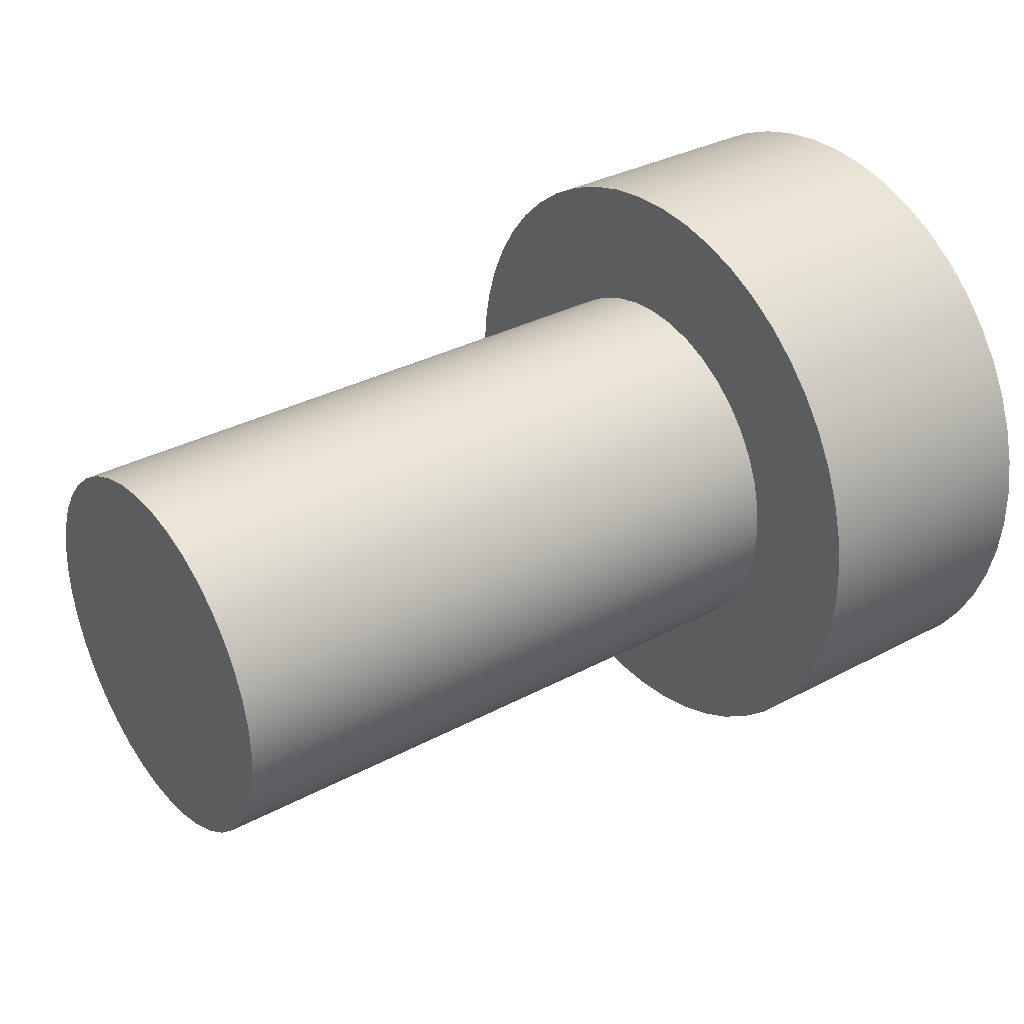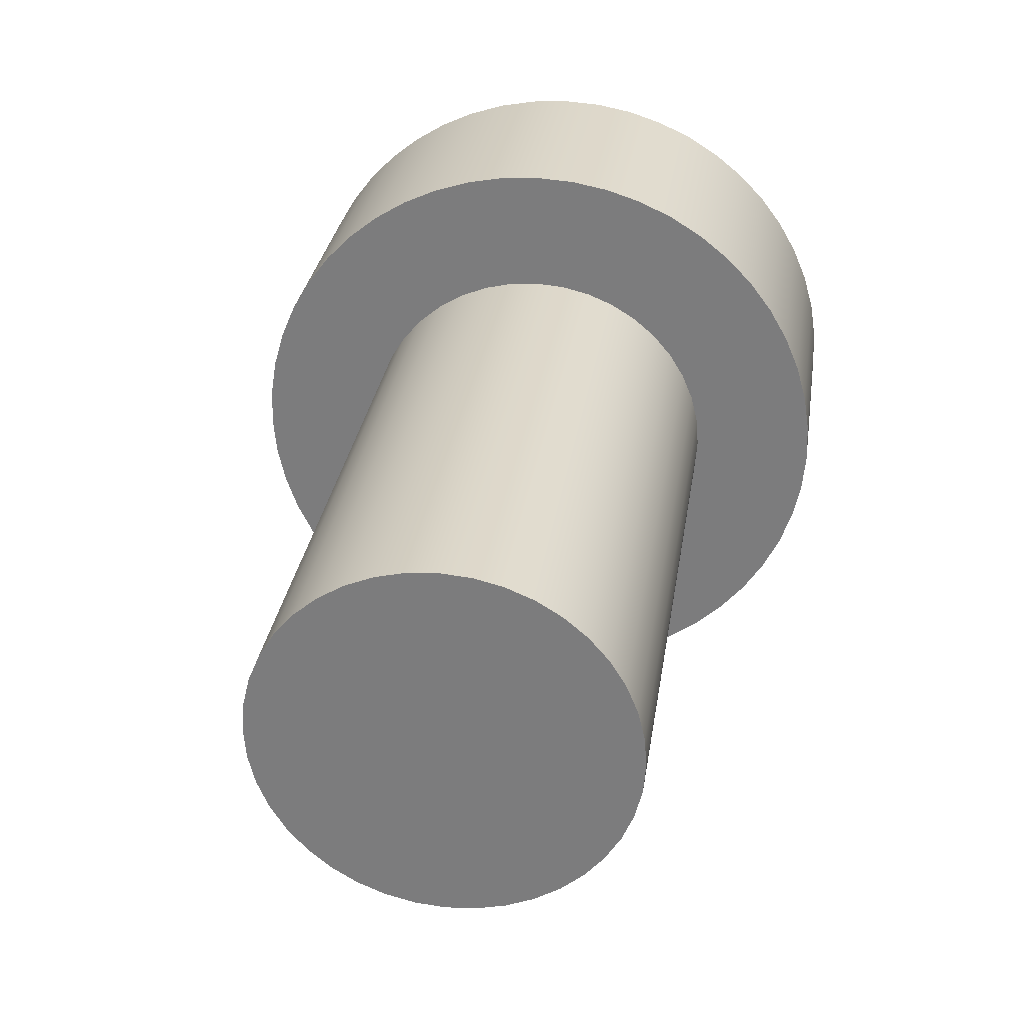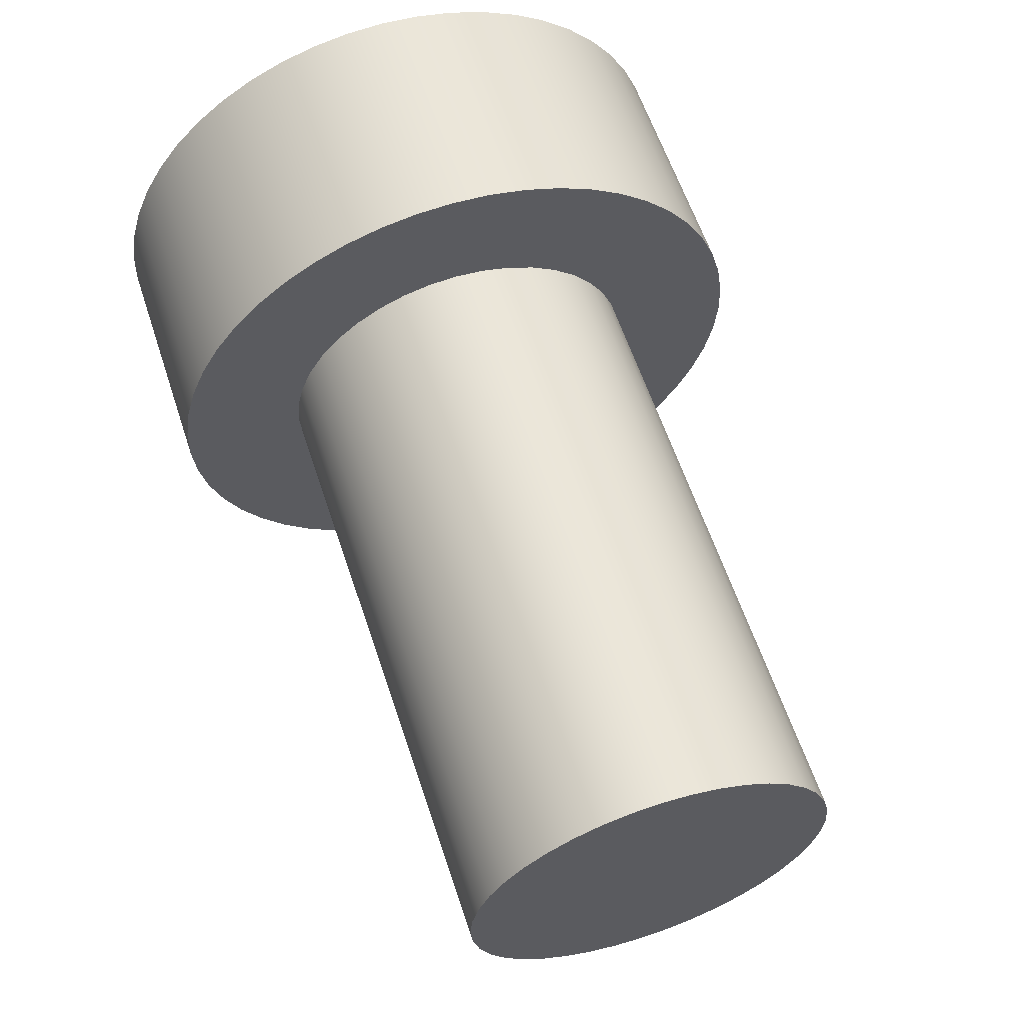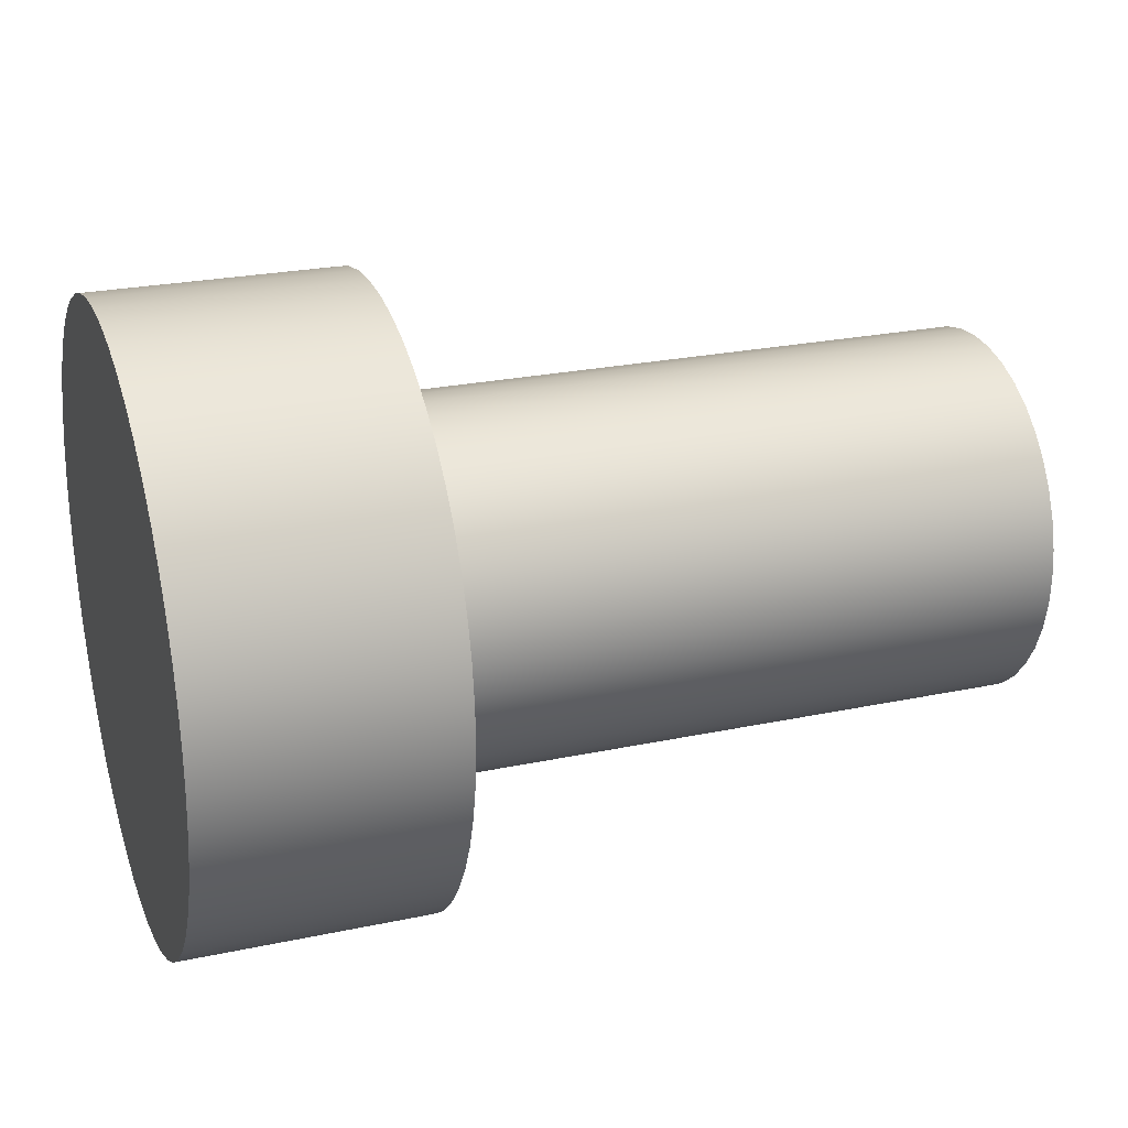
<metadata>
{"format":"obj","ext":"obj","renderer":"f3d","projection":"perspective","resolution":1024,"background":"white","views":[{"elev":33.4,"azim":143.8,"up":"+Y"},{"elev":29.9,"azim":98.4,"up":"+Z"},{"elev":60.2,"azim":71.7,"up":"+Z"},{"elev":24.7,"azim":-19.1,"up":"+Z"}]}
</metadata>
<code>
v 0.7 -1.837e-17 0.15
v 0.7 0.02347 0.1482
v 0.7 0.04635 0.1427
v 0.7 0.0681 0.1337
v 0.7 0.08817 0.1214
v 0.7 0.1061 0.1061
v 0.7 0.1214 0.08817
v 0.7 0.1337 0.0681
v 0.7 0.1427 0.04635
v 0.7 0.1482 0.02347
v 0.7 0.15 -9.185e-18
v 0.7 0.1482 -0.02347
v 0.7 0.1427 -0.04635
v 0.7 0.1337 -0.0681
v 0.7 0.1214 -0.08817
v 0.7 0.1061 -0.1061
v 0.7 0.08817 -0.1214
v 0.7 0.0681 -0.1337
v 0.7 0.04635 -0.1427
v 0.7 0.02347 -0.1482
v 0.7 0 -0.15
v 0.7 -0.02347 -0.1482
v 0.7 -0.04635 -0.1427
v 0.7 -0.0681 -0.1337
v 0.7 -0.08817 -0.1214
v 0.7 -0.1061 -0.1061
v 0.7 -0.1214 -0.08817
v 0.7 -0.1337 -0.0681
v 0.7 -0.1427 -0.04635
v 0.7 -0.1482 -0.02347
v 0.7 -0.15 -9.185e-18
v 0.7 -0.1482 0.02347
v 0.7 -0.1427 0.04635
v 0.7 -0.1337 0.0681
v 0.7 -0.1214 0.08817
v 0.7 -0.1061 0.1061
v 0.7 -0.08817 0.1214
v 0.7 -0.0681 0.1337
v 0.7 -0.04635 0.1427
v 0.7 -0.02347 0.1482
v 0.2 1.837e-17 0.15
v 0.2 -0.02347 0.1482
v 0.2 -0.04635 0.1427
v 0.2 -0.0681 0.1337
v 0.2 -0.08817 0.1214
v 0.2 -0.1061 0.1061
v 0.2 -0.1214 0.08817
v 0.2 -0.1337 0.0681
v 0.2 -0.1427 0.04635
v 0.2 -0.1482 0.02347
v 0.2 -0.15 -9.185e-18
v 0.2 -0.1482 -0.02347
v 0.2 -0.1427 -0.04635
v 0.2 -0.1337 -0.0681
v 0.2 -0.1214 -0.08817
v 0.2 -0.1061 -0.1061
v 0.2 -0.08817 -0.1214
v 0.2 -0.0681 -0.1337
v 0.2 -0.04635 -0.1427
v 0.2 -0.02347 -0.1482
v 0.2 0 -0.15
v 0.2 0.02347 -0.1482
v 0.2 0.04635 -0.1427
v 0.2 0.0681 -0.1337
v 0.2 0.08817 -0.1214
v 0.2 0.1061 -0.1061
v 0.2 0.1214 -0.08817
v 0.2 0.1337 -0.0681
v 0.2 0.1427 -0.04635
v 0.2 0.1482 -0.02347
v 0.2 0.15 -9.185e-18
v 0.2 0.1482 0.02347
v 0.2 0.1427 0.04635
v 0.2 0.1337 0.0681
v 0.2 0.1214 0.08817
v 0.2 0.1061 0.1061
v 0.2 0.08817 0.1214
v 0.2 0.0681 0.1337
v 0.2 0.04635 0.1427
v 0.2 0.02347 0.1482
v 0.2 1.837e-17 0.15
v 0.7 -1.837e-17 0.15
v 0.7 -1.837e-17 0.15
v 0.7 -0.02347 0.1482
v 0.7 -0.04635 0.1427
v 0.7 -0.0681 0.1337
v 0.7 -0.08817 0.1214
v 0.7 -0.1061 0.1061
v 0.7 -0.1214 0.08817
v 0.7 -0.1337 0.0681
v 0.7 -0.1427 0.04635
v 0.7 -0.1482 0.02347
v 0.7 -0.15 -9.185e-18
v 0.7 -0.1482 -0.02347
v 0.7 -0.1427 -0.04635
v 0.7 -0.1337 -0.0681
v 0.7 -0.1214 -0.08817
v 0.7 -0.1061 -0.1061
v 0.7 -0.08817 -0.1214
v 0.7 -0.0681 -0.1337
v 0.7 -0.04635 -0.1427
v 0.7 -0.02347 -0.1482
v 0.7 0 -0.15
v 0.7 0.02347 -0.1482
v 0.7 0.04635 -0.1427
v 0.7 0.0681 -0.1337
v 0.7 0.08817 -0.1214
v 0.7 0.1061 -0.1061
v 0.7 0.1214 -0.08817
v 0.7 0.1337 -0.0681
v 0.7 0.1427 -0.04635
v 0.7 0.1482 -0.02347
v 0.7 0.15 -9.185e-18
v 0.7 0.1482 0.02347
v 0.7 0.1427 0.04635
v 0.7 0.1337 0.0681
v 0.7 0.1214 0.08817
v 0.7 0.1061 0.1061
v 0.7 0.08817 0.1214
v 0.7 0.0681 0.1337
v 0.7 0.04635 0.1427
v 0.7 0.02347 0.1482
v 0.2 -3.062e-17 0.25
v 0.2 0.03072 0.2481
v 0.2 0.06098 0.2424
v 0.2 0.09031 0.2331
v 0.2 0.1183 0.2203
v 0.2 0.1444 0.204
v 0.2 0.1684 0.1848
v 0.2 0.1899 0.1627
v 0.2 0.2084 0.1381
v 0.2 0.2238 0.1114
v 0.2 0.2358 0.08309
v 0.2 0.2442 0.05348
v 0.2 0.2489 0.02307
v 0.2 0.2499 -0.007699
v 0.2 0.247 -0.03835
v 0.2 0.2405 -0.06842
v 0.2 0.2302 -0.09745
v 0.2 0.2165 -0.125
v 0.2 0.1995 -0.1507
v 0.2 0.1795 -0.174
v 0.2 0.1567 -0.1948
v 0.2 0.1316 -0.2126
v 0.2 0.1045 -0.2271
v 0.2 0.07579 -0.2382
v 0.2 0.04594 -0.2457
v 0.2 0.01539 -0.2495
v 0.2 -0.01539 -0.2495
v 0.2 -0.04594 -0.2457
v 0.2 -0.07579 -0.2382
v 0.2 -0.1045 -0.2271
v 0.2 -0.1316 -0.2126
v 0.2 -0.1567 -0.1948
v 0.2 -0.1795 -0.174
v 0.2 -0.1995 -0.1507
v 0.2 -0.2165 -0.125
v 0.2 -0.2302 -0.09745
v 0.2 -0.2405 -0.06842
v 0.2 -0.247 -0.03835
v 0.2 -0.2499 -0.007699
v 0.2 -0.2489 0.02307
v 0.2 -0.2442 0.05348
v 0.2 -0.2358 0.08309
v 0.2 -0.2238 0.1114
v 0.2 -0.2084 0.1381
v 0.2 -0.1899 0.1627
v 0.2 -0.1684 0.1848
v 0.2 -0.1444 0.204
v 0.2 -0.1183 0.2203
v 0.2 -0.09031 0.2331
v 0.2 -0.06098 0.2424
v 0.2 -0.03072 0.2481
v 0 -3.062e-17 0.25
v 0 -0.03072 0.2481
v 0 -0.06098 0.2424
v 0 -0.09031 0.2331
v 0 -0.1183 0.2203
v 0 -0.1444 0.204
v 0 -0.1684 0.1848
v 0 -0.1899 0.1627
v 0 -0.2084 0.1381
v 0 -0.2238 0.1114
v 0 -0.2358 0.08309
v 0 -0.2442 0.05348
v 0 -0.2489 0.02307
v 0 -0.2499 -0.007699
v 0 -0.247 -0.03835
v 0 -0.2405 -0.06842
v 0 -0.2302 -0.09745
v 0 -0.2165 -0.125
v 0 -0.1995 -0.1507
v 0 -0.1795 -0.174
v 0 -0.1567 -0.1948
v 0 -0.1316 -0.2126
v 0 -0.1045 -0.2271
v 0 -0.07579 -0.2382
v 0 -0.04594 -0.2457
v 0 -0.01539 -0.2495
v 0 0.01539 -0.2495
v 0 0.04594 -0.2457
v 0 0.07579 -0.2382
v 0 0.1045 -0.2271
v 0 0.1316 -0.2126
v 0 0.1567 -0.1948
v 0 0.1795 -0.174
v 0 0.1995 -0.1507
v 0 0.2165 -0.125
v 0 0.2302 -0.09745
v 0 0.2405 -0.06842
v 0 0.247 -0.03835
v 0 0.2499 -0.007699
v 0 0.2489 0.02307
v 0 0.2442 0.05348
v 0 0.2358 0.08309
v 0 0.2238 0.1114
v 0 0.2084 0.1381
v 0 0.1899 0.1627
v 0 0.1684 0.1848
v 0 0.1444 0.204
v 0 0.1183 0.2203
v 0 0.09031 0.2331
v 0 0.06098 0.2424
v 0 0.03072 0.2481
v 0 -3.062e-17 0.25
v 0.2 -3.062e-17 0.25
v 0.2 1.837e-17 0.15
v 0.2 0.02347 0.1482
v 0.2 0.04635 0.1427
v 0.2 0.0681 0.1337
v 0.2 0.08817 0.1214
v 0.2 0.1061 0.1061
v 0.2 0.1214 0.08817
v 0.2 0.1337 0.0681
v 0.2 0.1427 0.04635
v 0.2 0.1482 0.02347
v 0.2 0.15 -9.185e-18
v 0.2 0.1482 -0.02347
v 0.2 0.1427 -0.04635
v 0.2 0.1337 -0.0681
v 0.2 0.1214 -0.08817
v 0.2 0.1061 -0.1061
v 0.2 0.08817 -0.1214
v 0.2 0.0681 -0.1337
v 0.2 0.04635 -0.1427
v 0.2 0.02347 -0.1482
v 0.2 0 -0.15
v 0.2 -0.02347 -0.1482
v 0.2 -0.04635 -0.1427
v 0.2 -0.0681 -0.1337
v 0.2 -0.08817 -0.1214
v 0.2 -0.1061 -0.1061
v 0.2 -0.1214 -0.08817
v 0.2 -0.1337 -0.0681
v 0.2 -0.1427 -0.04635
v 0.2 -0.1482 -0.02347
v 0.2 -0.15 -9.185e-18
v 0.2 -0.1482 0.02347
v 0.2 -0.1427 0.04635
v 0.2 -0.1337 0.0681
v 0.2 -0.1214 0.08817
v 0.2 -0.1061 0.1061
v 0.2 -0.08817 0.1214
v 0.2 -0.0681 0.1337
v 0.2 -0.04635 0.1427
v 0.2 -0.02347 0.1482
v 0.2 -3.062e-17 0.25
v 0.2 -0.03072 0.2481
v 0.2 -0.06098 0.2424
v 0.2 -0.09031 0.2331
v 0.2 -0.1183 0.2203
v 0.2 -0.1444 0.204
v 0.2 -0.1684 0.1848
v 0.2 -0.1899 0.1627
v 0.2 -0.2084 0.1381
v 0.2 -0.2238 0.1114
v 0.2 -0.2358 0.08309
v 0.2 -0.2442 0.05348
v 0.2 -0.2489 0.02307
v 0.2 -0.2499 -0.007699
v 0.2 -0.247 -0.03835
v 0.2 -0.2405 -0.06842
v 0.2 -0.2302 -0.09745
v 0.2 -0.2165 -0.125
v 0.2 -0.1995 -0.1507
v 0.2 -0.1795 -0.174
v 0.2 -0.1567 -0.1948
v 0.2 -0.1316 -0.2126
v 0.2 -0.1045 -0.2271
v 0.2 -0.07579 -0.2382
v 0.2 -0.04594 -0.2457
v 0.2 -0.01539 -0.2495
v 0.2 0.01539 -0.2495
v 0.2 0.04594 -0.2457
v 0.2 0.07579 -0.2382
v 0.2 0.1045 -0.2271
v 0.2 0.1316 -0.2126
v 0.2 0.1567 -0.1948
v 0.2 0.1795 -0.174
v 0.2 0.1995 -0.1507
v 0.2 0.2165 -0.125
v 0.2 0.2302 -0.09745
v 0.2 0.2405 -0.06842
v 0.2 0.247 -0.03835
v 0.2 0.2499 -0.007699
v 0.2 0.2489 0.02307
v 0.2 0.2442 0.05348
v 0.2 0.2358 0.08309
v 0.2 0.2238 0.1114
v 0.2 0.2084 0.1381
v 0.2 0.1899 0.1627
v 0.2 0.1684 0.1848
v 0.2 0.1444 0.204
v 0.2 0.1183 0.2203
v 0.2 0.09031 0.2331
v 0.2 0.06098 0.2424
v 0.2 0.03072 0.2481
v 0 -3.062e-17 0.25
v 0 0.03072 0.2481
v 0 0.06098 0.2424
v 0 0.09031 0.2331
v 0 0.1183 0.2203
v 0 0.1444 0.204
v 0 0.1684 0.1848
v 0 0.1899 0.1627
v 0 0.2084 0.1381
v 0 0.2238 0.1114
v 0 0.2358 0.08309
v 0 0.2442 0.05348
v 0 0.2489 0.02307
v 0 0.2499 -0.007699
v 0 0.247 -0.03835
v 0 0.2405 -0.06842
v 0 0.2302 -0.09745
v 0 0.2165 -0.125
v 0 0.1995 -0.1507
v 0 0.1795 -0.174
v 0 0.1567 -0.1948
v 0 0.1316 -0.2126
v 0 0.1045 -0.2271
v 0 0.07579 -0.2382
v 0 0.04594 -0.2457
v 0 0.01539 -0.2495
v 0 -0.01539 -0.2495
v 0 -0.04594 -0.2457
v 0 -0.07579 -0.2382
v 0 -0.1045 -0.2271
v 0 -0.1316 -0.2126
v 0 -0.1567 -0.1948
v 0 -0.1795 -0.174
v 0 -0.1995 -0.1507
v 0 -0.2165 -0.125
v 0 -0.2302 -0.09745
v 0 -0.2405 -0.06842
v 0 -0.247 -0.03835
v 0 -0.2499 -0.007699
v 0 -0.2489 0.02307
v 0 -0.2442 0.05348
v 0 -0.2358 0.08309
v 0 -0.2238 0.1114
v 0 -0.2084 0.1381
v 0 -0.1899 0.1627
v 0 -0.1684 0.1848
v 0 -0.1444 0.204
v 0 -0.1183 0.2203
v 0 -0.09031 0.2331
v 0 -0.06098 0.2424
v 0 -0.03072 0.2481
g 51e4c53a-e357-11ea-be59-54bf646e7e1f
f 2 80 1
f 1 80 81
f 82 41 40
f 40 41 42
f 40 42 43
f 2 3 80
f 80 3 79
f 79 3 4
f 79 4 78
f 78 4 5
f 78 5 77
f 77 5 6
f 77 6 76
f 76 6 7
f 76 7 75
f 75 7 8
f 75 8 74
f 74 8 9
f 74 9 73
f 73 9 10
f 73 10 72
f 72 10 11
f 72 11 71
f 71 11 12
f 71 12 70
f 70 12 13
f 70 13 69
f 69 13 14
f 69 14 68
f 68 14 15
f 68 15 67
f 67 15 16
f 67 16 66
f 66 16 17
f 66 17 65
f 65 17 18
f 65 18 64
f 64 18 19
f 64 19 63
f 63 19 20
f 63 20 62
f 62 20 21
f 62 21 61
f 61 21 22
f 61 22 60
f 60 22 23
f 60 23 59
f 59 23 24
f 59 24 58
f 58 24 25
f 58 25 57
f 57 25 26
f 57 26 56
f 56 26 27
f 56 27 55
f 55 27 28
f 55 28 54
f 54 28 29
f 54 29 53
f 53 29 30
f 53 30 52
f 52 30 31
f 52 31 51
f 51 31 32
f 51 32 50
f 50 32 33
f 50 33 49
f 49 33 34
f 49 34 48
f 48 34 35
f 48 35 47
f 47 35 36
f 47 36 46
f 46 36 37
f 46 37 45
f 45 37 38
f 45 38 44
f 44 38 39
f 44 39 43
f 43 39 40
g 51e90afe-e357-11ea-921d-54bf646e7e1f
f 84 102 83
f 83 102 103
f 83 103 122
f 122 103 104
f 122 104 121
f 121 104 105
f 121 105 120
f 120 105 106
f 120 106 119
f 119 106 107
f 119 107 118
f 118 107 108
f 118 108 117
f 117 108 109
f 117 109 116
f 116 109 110
f 116 110 115
f 115 110 111
f 115 111 114
f 114 111 112
f 114 112 113
f 102 84 101
f 101 84 85
f 101 85 100
f 100 85 86
f 100 86 99
f 99 86 87
f 99 87 98
f 98 87 88
f 98 88 97
f 97 88 89
f 97 89 96
f 96 89 90
f 96 90 95
f 95 90 91
f 95 91 94
f 94 91 92
f 94 92 93
g 51893bba-e357-11ea-9ab7-54bf646e7e1f
f 124 224 123
f 123 224 225
f 226 174 173
f 173 174 175
f 173 175 172
f 172 175 176
f 172 176 171
f 171 176 177
f 171 177 170
f 170 177 178
f 170 178 169
f 169 178 179
f 169 179 168
f 168 179 180
f 168 180 167
f 167 180 181
f 167 181 166
f 166 181 182
f 166 182 165
f 165 182 183
f 165 183 164
f 164 183 184
f 164 184 163
f 163 184 185
f 163 185 162
f 162 185 186
f 162 186 161
f 161 186 187
f 161 187 160
f 160 187 188
f 160 188 159
f 159 188 189
f 159 189 158
f 158 189 190
f 158 190 157
f 157 190 191
f 157 191 156
f 156 191 192
f 156 192 155
f 155 192 193
f 155 193 154
f 154 193 194
f 154 194 153
f 153 194 195
f 153 195 152
f 152 195 196
f 152 196 151
f 151 196 197
f 151 197 150
f 150 197 198
f 150 198 149
f 149 198 199
f 149 199 148
f 148 199 200
f 148 200 147
f 147 200 201
f 147 201 146
f 146 201 202
f 146 202 145
f 145 202 203
f 145 203 144
f 144 203 204
f 144 204 143
f 143 204 205
f 143 205 142
f 142 205 206
f 142 206 141
f 141 206 207
f 141 207 140
f 140 207 208
f 140 208 139
f 139 208 209
f 139 209 138
f 138 209 210
f 138 210 137
f 137 210 211
f 137 211 136
f 136 211 212
f 136 212 135
f 135 212 213
f 135 213 134
f 134 213 214
f 134 214 133
f 133 214 215
f 133 215 132
f 132 215 216
f 132 216 131
f 131 216 217
f 131 217 130
f 130 217 218
f 130 218 129
f 129 218 219
f 129 219 128
f 128 219 220
f 128 220 127
f 127 220 221
f 127 221 126
f 126 221 222
f 126 222 125
f 125 222 223
f 125 223 124
f 124 223 224
g 518f55e8-e357-11ea-9226-54bf646e7e1f
f 228 317 227
f 227 317 267
f 227 267 268
f 317 228 316
f 316 228 229
f 316 229 315
f 315 229 230
f 315 230 314
f 314 230 231
f 314 231 313
f 313 231 312
f 312 231 232
f 312 232 311
f 311 232 233
f 311 233 310
f 310 233 234
f 310 234 309
f 309 234 308
f 308 234 235
f 308 235 307
f 307 235 236
f 307 236 306
f 306 236 237
f 306 237 305
f 305 237 238
f 305 238 304
f 304 238 303
f 303 238 239
f 303 239 302
f 302 239 240
f 302 240 301
f 301 240 241
f 301 241 300
f 300 241 242
f 300 242 299
f 299 242 298
f 298 242 243
f 298 243 297
f 297 243 244
f 297 244 296
f 296 244 245
f 296 245 295
f 295 245 294
f 294 245 246
f 294 246 293
f 293 246 247
f 293 247 292
f 292 247 248
f 292 248 291
f 291 248 249
f 291 249 290
f 290 249 289
f 289 249 250
f 289 250 288
f 288 250 251
f 288 251 287
f 287 251 252
f 287 252 286
f 286 252 285
f 285 252 253
f 285 253 284
f 284 253 254
f 284 254 283
f 283 254 255
f 283 255 282
f 282 255 256
f 282 256 281
f 281 256 280
f 280 256 257
f 280 257 279
f 279 257 258
f 279 258 278
f 278 258 259
f 278 259 277
f 277 259 260
f 277 260 276
f 276 260 275
f 275 260 261
f 275 261 274
f 274 261 262
f 274 262 273
f 273 262 263
f 273 263 272
f 272 263 271
f 271 263 264
f 271 264 270
f 270 264 265
f 270 265 269
f 269 265 266
f 269 266 268
f 268 266 227
g 5195701e-e357-11ea-92a8-54bf646e7e1f
f 319 343 318
f 318 343 344
f 318 344 368
f 368 344 345
f 368 345 367
f 367 345 346
f 367 346 366
f 366 346 347
f 366 347 365
f 365 347 348
f 365 348 364
f 364 348 349
f 364 349 363
f 363 349 350
f 363 350 362
f 362 350 351
f 362 351 361
f 361 351 352
f 361 352 360
f 360 352 353
f 360 353 359
f 359 353 354
f 359 354 358
f 358 354 355
f 358 355 357
f 357 355 356
f 343 319 342
f 342 319 320
f 342 320 341
f 341 320 321
f 341 321 340
f 340 321 322
f 340 322 339
f 339 322 323
f 339 323 338
f 338 323 324
f 338 324 337
f 337 324 325
f 337 325 336
f 336 325 326
f 336 326 335
f 335 326 327
f 335 327 334
f 334 327 328
f 334 328 333
f 333 328 329
f 333 329 332
f 332 329 330
f 332 330 331

</code>
